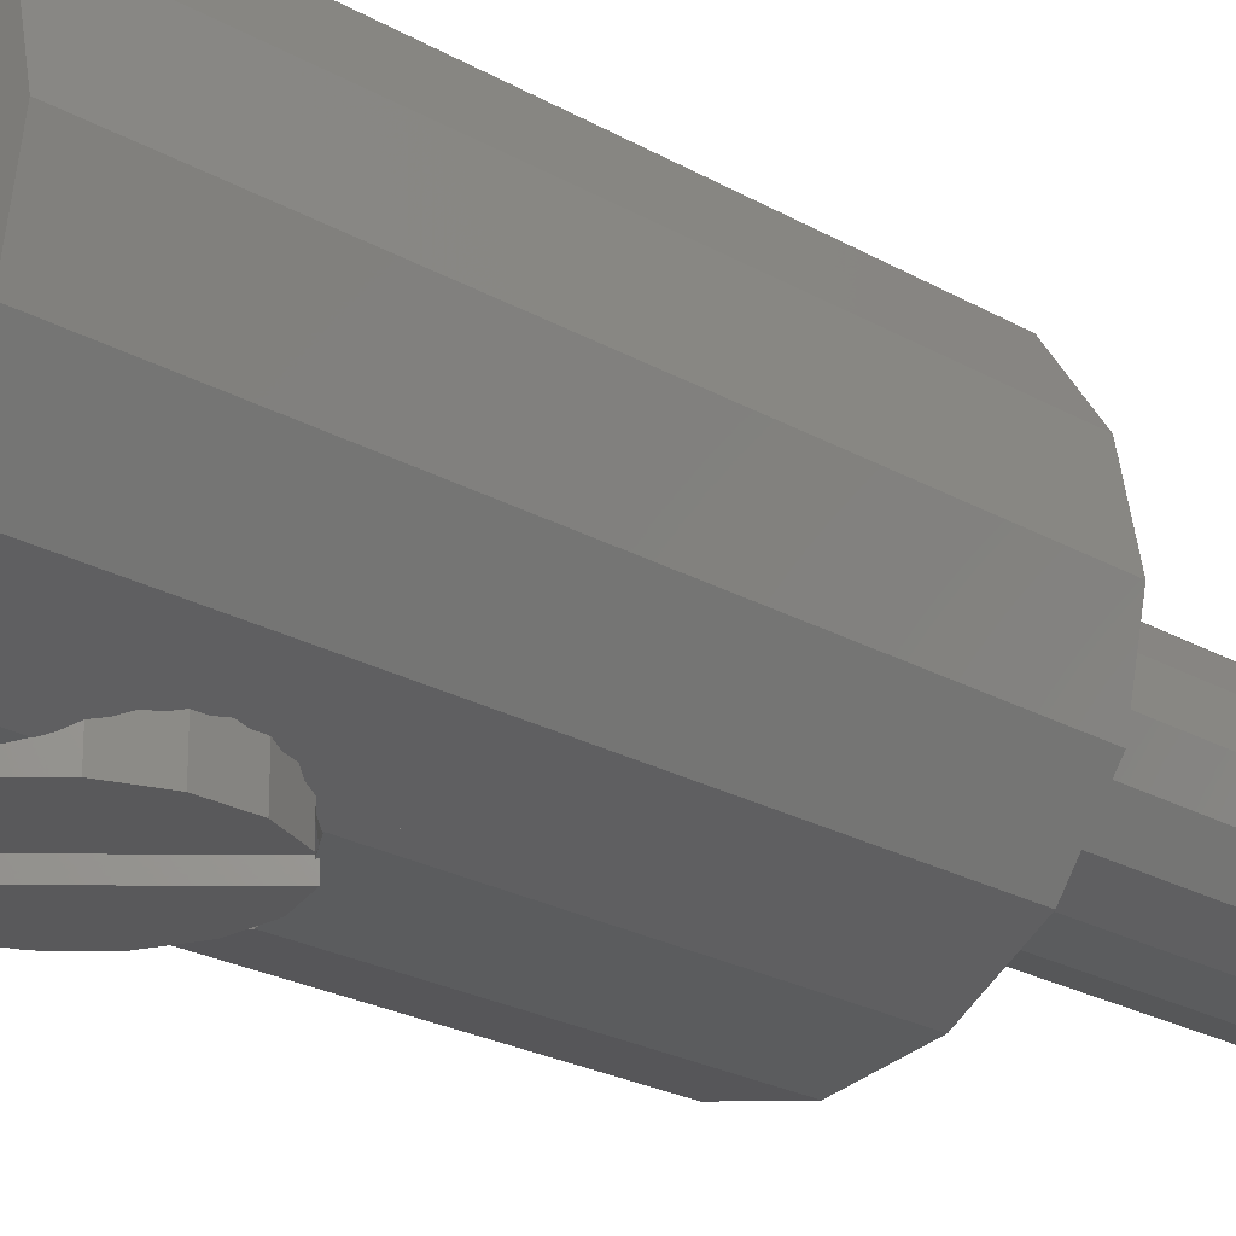
<metadata>
{"format":"stl","ext":"stl","renderer":"f3d","projection":"perspective","resolution":1024,"background":"white","views":[{"elev":-22.1,"azim":44.5,"up":"+Y"}]}
</metadata>
<code>
# stl→obj: 430 verts, 776 faces
v 0.1148 -0.2772 0.5694
v 0.1338 -0.1175 0.5978
v 0.1273 -0.1273 0.588
v 0.1131 -0.2775 0.5669
v 0.1131 -0.1368 0.5669
v 0.06888 -0.1663 0.5373
v -0.06888 -0.1663 0.5373
v -0.1131 -0.1368 0.5669
v -0.1131 -0.2775 0.5669
v -0.1148 -0.2772 0.5694
v -0.114 -0.1362 0.5681
v -0.1273 -0.1273 0.588
v -0.1148 -0.2772 0.7906
v -0.1338 -0.1175 0.7622
v -0.1273 -0.1273 0.772
v -0.06888 -0.1663 0.8227
v -0.06124 -0.1678 0.8278
v -0.06124 -0.2878 0.8278
v 0.06124 -0.2878 0.8278
v 0.06124 -0.1678 0.8278
v 0.06888 -0.1663 0.8227
v 0.1148 -0.2772 0.7906
v 0.114 -0.1362 0.7919
v 0.1273 -0.1273 0.772
v -0.1663 -0.06888 0.52
v -0.16 -0.07832 0.68
v -0.1478 -0.09652 0.6188
v -0.1478 -0.09652 0.7412
v -0.1663 -0.06888 0.84
v -0.1273 -0.1273 0.84
v -0.06888 -0.1663 0.84
v -0.1131 -0.1368 0.7931
v -0.1273 -0.1273 0.52
v -0.06888 -0.1663 0.52
v -0.06124 -0.1678 0.5322
v 0 -0.18 0.52
v 0 -0.18 0.84
v 0.06888 -0.1663 0.84
v 0.06888 -0.1663 0.52
v 0.06124 -0.1678 0.5322
v 0.1273 -0.1273 0.52
v 0.1273 -0.1273 0.84
v 0.1131 -0.1368 0.7931
v 0.1663 -0.06888 0.52
v 0.1478 -0.09652 0.6188
v 0.16 -0.07832 0.68
v 0.1663 -0.06888 0.84
v 0.1478 -0.09652 0.7412
v 0.16 -0.247 0.68
v 0.1478 -0.2551 0.6188
v 0.2121 -0.2121 0.52
v 0.1478 -0.2551 0.7412
v 0.2121 -0.2121 0.84
v 0.1148 -0.2772 0.52
v 0.06124 -0.2878 0.5322
v 0 -0.3 0.52
v 0.1131 -0.2775 0.7931
v 0.1148 -0.2772 0.84
v 0 -0.3 0.84
v -0.1148 -0.2772 0.52
v -0.06124 -0.2878 0.5322
v -0.1148 -0.2772 0.84
v -0.1131 -0.2775 0.7931
v -0.1478 -0.2551 0.6188
v -0.2121 -0.2121 0.84
v -0.2121 -0.2121 0.52
v -0.16 -0.247 0.68
v -0.1478 -0.2551 0.7412
v -0.18 0 0.52
v -0.18 0 0.84
v 0.18 0 0.84
v 0.18 0 0.52
v 0.18 0 0.96
v 0.1663 0.06888 0.96
v 0.1663 0.06888 0.84
v 0.1273 0.1273 0.96
v 0.1273 0.1273 0.84
v 0.06888 0.1663 0.96
v 0.06888 0.1663 0.84
v -0 0.18 0.96
v -0 0.18 0.84
v -0.06888 0.1663 0.96
v -0.06888 0.1663 0.84
v -0.1273 0.1273 0.96
v -0.1273 0.1273 0.84
v -0.1663 0.06888 0.96
v -0.1663 0.06888 0.84
v -0.18 -0 0.96
v -0.18 -0 0.84
v -0.1663 -0.06888 0.96
v -0.1273 -0.1273 0.96
v -0.06888 -0.1663 0.96
v 0 -0.18 0.96
v 0.06888 -0.1663 0.96
v 0.1273 -0.1273 0.96
v 0.1663 -0.06888 0.96
v 0.1663 0.06888 0.52
v 0.1273 0.1273 0.52
v 0.06888 0.1663 0.52
v -0 0.18 0.52
v -0.06888 0.1663 0.52
v -0.1273 0.1273 0.52
v -0.1663 0.06888 0.52
v -0.18 -0 0.52
v 0.18 0 0
v 0.1663 0.06888 0
v 0.1273 0.1273 0
v 0.06888 0.1663 0
v -0 0.18 0
v -0.06888 0.1663 0
v -0.1273 0.1273 0
v -0.1663 0.06888 0
v -0.18 -0 0
v -0.1663 -0.06888 0
v -0.1273 -0.1273 0
v -0.06888 -0.1663 0
v 0 -0.18 0
v 0.06888 -0.1663 0
v 0.1273 -0.1273 0
v 0.1663 -0.06888 0
v -0.3 0 0
v -0.3 0 0.52
v -0.2772 0.1148 0.52
v -0.2772 0.1148 0
v -0.2121 0.2121 0.52
v -0.2121 0.2121 0
v -0.1148 0.2772 0.52
v -0.1148 0.2772 0
v 0 0.3 0.52
v 0 0.3 0
v 0.1148 0.2772 0.52
v 0.1148 0.2772 0
v 0.2121 0.2121 0.52
v 0.2121 0.2121 0
v 0.2772 0.1148 0.52
v 0.2772 0.1148 0
v 0.3 -0 0.52
v 0.3 -0 0
v 0.2772 -0.1148 0.52
v 0.2772 -0.1148 0
v 0.2121 -0.2121 0
v 0.1148 -0.2772 0
v -0 -0.3 0.52
v -0 -0.3 0
v -0.1148 -0.2772 0
v -0.2121 -0.2121 0
v -0.2772 -0.1148 0.52
v -0.2772 -0.1148 0
v -0.3 0 0.84
v -0.3 0 0.96
v -0.2772 0.1148 0.96
v -0.2772 0.1148 0.84
v -0.2121 0.2121 0.96
v -0.2121 0.2121 0.84
v -0.1148 0.2772 0.96
v -0.1148 0.2772 0.84
v 0 0.3 0.96
v 0 0.3 0.84
v 0.1148 0.2772 0.96
v 0.1148 0.2772 0.84
v 0.2121 0.2121 0.96
v 0.2121 0.2121 0.84
v 0.2772 0.1148 0.96
v 0.2772 0.1148 0.84
v 0.3 -0 0.96
v 0.3 -0 0.84
v 0.2772 -0.1148 0.96
v 0.2772 -0.1148 0.84
v 0.2121 -0.2121 0.96
v 0.1148 -0.2772 0.96
v -0 -0.3 0.96
v -0 -0.3 0.84
v -0.1148 -0.2772 0.96
v -0.2121 -0.2121 0.96
v -0.2772 -0.1148 0.96
v -0.2772 -0.1148 0.84
v 0 -0.24 0
v -0.09184 -0.2217 0
v -0.1697 -0.1697 0
v -0.2217 -0.09184 0
v -0.24 0 0
v -0.18 0 0
v -0.2217 0.09184 0
v -0.1697 0.1697 0
v -0.09184 0.2217 0
v 0 0.24 0
v 0 0.18 0
v 0.09184 0.2217 0
v 0.1697 0.1697 0
v 0.2217 0.09184 0
v 0.24 -0 0
v 0.18 -0 0
v 0.2217 -0.09184 0
v 0.1697 -0.1697 0
v 0.09184 -0.2217 0
v -0 -0.24 0
v -0 -0.18 0
v 0 -0.3 0
v -0 -0.18 0.96
v -0 -0.24 0.96
v 0.09184 -0.2217 0.96
v 0.1697 -0.1697 0.96
v 0.2217 -0.09184 0.96
v 0.24 -0 0.96
v 0.18 -0 0.96
v 0.2217 0.09184 0.96
v 0.1697 0.1697 0.96
v 0.09184 0.2217 0.96
v 0 0.24 0.96
v 0 0.18 0.96
v -0.09184 0.2217 0.96
v -0.1697 0.1697 0.96
v -0.2217 0.09184 0.96
v -0.24 0 0.96
v -0.18 0 0.96
v -0.2217 -0.09184 0.96
v -0.1697 -0.1697 0.96
v -0.09184 -0.2217 0.96
v 0 -0.24 0.96
v 0 -0.3 0.96
v 0.08888 -0.28 0.5469
v 0 -0.28 0.68
v -0.133 -0.28 0.7689
v -0.08888 -0.28 0.8131
v 0.133 -0.28 0.5911
v 0.08315 0 0.6244
v 0.05556 0 0.5969
v 0 0 0.68
v 0.01951 0 0.5819
v -0.01951 0 0.5819
v -0.05556 0 0.5969
v -0.08315 0 0.6244
v -0.09808 0 0.6605
v -0.09808 0 0.6995
v -0.08315 0 0.7356
v -0.05556 0 0.7631
v -0.01951 0 0.7781
v 0.01951 0 0.7781
v 0.05556 0 0.7631
v 0.08315 0 0.7356
v 0.09808 0 0.6995
v 0.09808 0 0.6605
v 0.133 -0.24 0.5911
v 0.08889 -0.24 0.547
v 0 -0.24 0.68
v 0.03121 -0.24 0.5231
v -0.03121 -0.24 0.5231
v -0.08889 -0.24 0.547
v -0.133 -0.24 0.5911
v -0.1569 -0.24 0.6488
v -0.1569 -0.24 0.7112
v -0.133 -0.24 0.7689
v -0.08889 -0.24 0.813
v -0.03121 -0.24 0.8369
v 0.03121 -0.24 0.8369
v 0.08889 -0.24 0.813
v 0.133 -0.24 0.7689
v 0.1569 -0.24 0.7112
v 0.1569 -0.24 0.6488
v -0.133 -0.3 0.7689
v -0.1569 -0.3 0.7112
v -0.1569 -0.3 0.6488
v -0.133 -0.3 0.5911
v -0.08889 -0.3 0.547
v -0.03121 -0.3 0.5231
v 0.03121 -0.3 0.5231
v 0.08889 -0.3 0.547
v 0.133 -0.3 0.5911
v 0.1569 -0.3 0.6488
v 0.1569 -0.3 0.7112
v 0.133 -0.3 0.7689
v 0.08889 -0.3 0.813
v 0.03121 -0.3 0.8369
v -0.03121 -0.3 0.8369
v -0.08889 -0.3 0.813
v -0.08889 -0.28 0.813
v 0.08889 -0.28 0.547
v 0.14 0 0.88
v 0.14 0 -0.56
v 0.1293 0.05358 -0.56
v 0.1293 0.05358 0.88
v 0.09899 0.09899 -0.56
v 0.09899 0.09899 0.88
v 0.05358 0.1293 -0.56
v 0.05358 0.1293 0.88
v -0 0.14 -0.56
v -0 0.14 0.88
v -0.05358 0.1293 -0.56
v -0.05358 0.1293 0.88
v -0.09899 0.09899 -0.56
v -0.09899 0.09899 0.88
v -0.1293 0.05358 -0.56
v -0.1293 0.05358 0.88
v -0.14 -0 -0.56
v -0.14 -0 0.88
v -0.1293 -0.05358 -0.56
v -0.1293 -0.05358 0.88
v -0.09899 -0.09899 -0.56
v -0.09899 -0.09899 0.88
v -0.05358 -0.1293 -0.56
v -0.05358 -0.1293 0.88
v 0 -0.14 -0.56
v 0 -0.14 0.88
v 0.05358 -0.1293 -0.56
v 0.05358 -0.1293 0.88
v 0.09899 -0.09899 -0.56
v 0.09899 -0.09899 0.88
v 0.1293 -0.05358 -0.56
v 0.1293 -0.05358 0.88
v 0.13 0 0.88
v 0.13 0 -0.56
v 0.1201 -0.04975 -0.56
v 0.1201 -0.04975 0.88
v 0.09192 -0.09192 -0.56
v 0.09192 -0.09192 0.88
v 0.04975 -0.1201 -0.56
v 0.04975 -0.1201 0.88
v 0 -0.13 -0.56
v 0 -0.13 0.88
v -0.04975 -0.1201 -0.56
v -0.04975 -0.1201 0.88
v -0.09192 -0.09192 -0.56
v -0.09192 -0.09192 0.88
v -0.1201 -0.04975 -0.56
v -0.1201 -0.04975 0.88
v -0.13 -0 -0.56
v -0.13 -0 0.88
v -0.1201 0.04975 -0.56
v -0.1201 0.04975 0.88
v -0.09192 0.09192 -0.56
v -0.09192 0.09192 0.88
v -0.04975 0.1201 -0.56
v -0.04975 0.1201 0.88
v -0 0.13 -0.56
v -0 0.13 0.88
v 0.04975 0.1201 -0.56
v 0.04975 0.1201 0.88
v 0.09192 0.09192 -0.56
v 0.09192 0.09192 0.88
v 0.1201 0.04975 -0.56
v 0.1201 0.04975 0.88
v -0.13 0 -0.56
v -0.14 0 -0.56
v 0 0.14 -0.56
v 0 0.13 -0.56
v 0.14 -0 -0.56
v 0.13 -0 -0.56
v -0 -0.14 -0.56
v -0 -0.13 -0.56
v 0.18 0 0.88
v 0.1663 -0.06888 0.88
v 0.1273 -0.1273 0.88
v 0.06888 -0.1663 0.88
v -0 -0.18 0.88
v -0.06888 -0.1663 0.88
v -0.1273 -0.1273 0.88
v -0.1663 -0.06888 0.88
v -0.18 0 0.88
v -0.1663 0.06888 0.88
v -0.1273 0.1273 0.88
v -0.06888 0.1663 0.88
v 0 0.18 0.88
v 0.06888 0.1663 0.88
v 0.1273 0.1273 0.88
v 0.1663 0.06888 0.88
v 0.18 -0 0.88
v -0.16 0 -0.02
v -0.14 0 -0.04
v -0.1293 -0.05358 -0.04
v -0.1478 -0.06123 -0.02
v -0.09899 -0.09899 -0.04
v -0.1131 -0.1131 -0.02
v -0.05358 -0.1293 -0.04
v -0.06123 -0.1478 -0.02
v 0 -0.14 -0.04
v 0 -0.16 -0.02
v 0.05358 -0.1293 -0.04
v 0.06123 -0.1478 -0.02
v 0.09899 -0.09899 -0.04
v 0.1131 -0.1131 -0.02
v 0.1293 -0.05358 -0.04
v 0.1478 -0.06123 -0.02
v 0.14 0 -0.04
v 0.16 0 -0.02
v 0.1293 0.05358 -0.04
v 0.1478 0.06123 -0.02
v 0.09899 0.09899 -0.04
v 0.1131 0.1131 -0.02
v 0.05358 0.1293 -0.04
v 0.06123 0.1478 -0.02
v -0 0.14 -0.04
v -0 0.16 -0.02
v -0.05358 0.1293 -0.04
v -0.06123 0.1478 -0.02
v -0.09899 0.09899 -0.04
v -0.1131 0.1131 -0.02
v -0.1293 0.05358 -0.04
v -0.1478 0.06123 -0.02
v -0.14 -0 -0.04
v -0.16 -0 -0.02
v 0.08888 -0.3 0.5469
v -0.08888 -0.3 0.8131
v 0.08315 -0.24 0.6244
v 0.09808 -0.24 0.6605
v 0.09808 -0.24 0.6995
v 0.08315 -0.24 0.7356
v 0.05556 -0.24 0.7631
v 0.01951 -0.24 0.7781
v -0.01951 -0.24 0.7781
v -0.05556 -0.24 0.7631
v -0.08315 -0.24 0.7356
v -0.09808 -0.24 0.6995
v -0.09808 -0.24 0.6605
v -0.08315 -0.24 0.6244
v -0.05556 -0.24 0.5969
v -0.01951 -0.24 0.5819
v 0.01951 -0.24 0.5819
v 0.05556 -0.24 0.5969
v 0.1569 -0.28 0.6488
v 0.1569 -0.28 0.7112
v 0.133 -0.28 0.7689
v 0.08889 -0.28 0.813
v 0.03121 -0.28 0.8369
v -0.03121 -0.28 0.8369
v -0.1569 -0.28 0.7112
v -0.1569 -0.28 0.6488
v -0.133 -0.28 0.5911
v -0.08889 -0.28 0.547
v -0.03121 -0.28 0.5231
v 0.03121 -0.28 0.5231
f 1 2 3
f 4 5 6
f 7 8 9
f 10 11 12
f 13 14 15
f 16 17 18
f 19 20 21
f 22 23 24
f 25 26 27
f 28 29 30
f 30 15 28
f 29 26 25
f 28 26 29
f 31 16 32
f 33 12 8
f 32 15 30
f 31 32 30
f 34 7 35
f 35 36 34
f 31 37 17
f 17 16 31
f 38 21 20
f 20 37 38
f 39 36 40
f 40 6 39
f 6 5 39
f 39 5 41
f 5 3 41
f 42 24 43
f 44 45 46
f 47 46 48
f 44 41 45
f 46 47 44
f 3 45 41
f 49 50 51
f 51 52 49
f 52 51 53
f 50 54 51
f 54 50 1
f 55 56 54
f 4 55 54
f 54 1 4
f 57 22 58
f 19 57 58
f 58 59 19
f 9 10 60
f 61 9 60
f 60 56 61
f 18 59 62
f 63 18 62
f 62 13 63
f 64 65 66
f 67 68 65
f 65 64 67
f 68 13 62
f 62 65 68
f 46 45 50
f 46 50 49
f 5 4 1
f 5 1 3
f 1 50 45
f 1 45 2
f 40 55 4
f 40 4 6
f 40 36 56
f 40 56 55
f 36 35 61
f 36 61 56
f 9 61 35
f 9 35 7
f 27 64 10
f 27 10 12
f 8 11 10
f 8 10 9
f 27 26 67
f 27 67 64
f 26 28 68
f 26 68 67
f 32 63 13
f 32 13 15
f 13 68 28
f 13 28 14
f 18 63 32
f 18 32 16
f 17 37 59
f 17 59 18
f 37 20 19
f 37 19 59
f 43 57 19
f 43 19 21
f 48 52 22
f 48 22 24
f 43 23 22
f 43 22 57
f 48 46 49
f 48 49 52
f 29 25 69
f 29 69 70
f 71 72 44
f 71 44 47
f 12 33 25
f 12 25 27
f 8 7 34
f 8 34 33
f 43 21 38
f 43 38 42
f 48 24 42
f 48 42 47
f 22 52 53
f 22 53 58
f 10 64 66
f 10 66 60
f 71 73 74
f 71 74 75
f 75 74 76
f 75 76 77
f 77 76 78
f 77 78 79
f 79 78 80
f 79 80 81
f 81 80 82
f 81 82 83
f 83 82 84
f 83 84 85
f 85 84 86
f 85 86 87
f 87 86 88
f 87 88 89
f 89 88 90
f 89 90 29
f 29 90 91
f 29 91 30
f 30 91 92
f 30 92 31
f 31 92 93
f 31 93 37
f 37 93 94
f 37 94 38
f 38 94 95
f 38 95 42
f 42 95 96
f 42 96 47
f 47 96 73
f 47 73 71
f 72 71 75
f 72 75 97
f 97 75 77
f 97 77 98
f 98 77 79
f 98 79 99
f 99 79 81
f 99 81 100
f 100 81 83
f 100 83 101
f 101 83 85
f 101 85 102
f 102 85 87
f 102 87 103
f 103 87 89
f 103 89 104
f 105 72 97
f 105 97 106
f 106 97 98
f 106 98 107
f 107 98 99
f 107 99 108
f 108 99 100
f 108 100 109
f 109 100 101
f 109 101 110
f 110 101 102
f 110 102 111
f 111 102 103
f 111 103 112
f 112 103 104
f 112 104 113
f 113 104 25
f 113 25 114
f 114 25 33
f 114 33 115
f 115 33 34
f 115 34 116
f 116 34 36
f 116 36 117
f 117 36 39
f 117 39 118
f 118 39 41
f 118 41 119
f 119 41 44
f 119 44 120
f 120 44 72
f 120 72 105
f 121 122 123
f 121 123 124
f 124 123 125
f 124 125 126
f 126 125 127
f 126 127 128
f 128 127 129
f 128 129 130
f 130 129 131
f 130 131 132
f 132 131 133
f 132 133 134
f 134 133 135
f 134 135 136
f 136 135 137
f 136 137 138
f 138 137 139
f 138 139 140
f 140 139 51
f 140 51 141
f 141 51 54
f 141 54 142
f 142 54 143
f 142 143 144
f 144 143 60
f 144 60 145
f 145 60 66
f 145 66 146
f 146 66 147
f 146 147 148
f 148 147 122
f 148 122 121
f 149 150 151
f 149 151 152
f 152 151 153
f 152 153 154
f 154 153 155
f 154 155 156
f 156 155 157
f 156 157 158
f 158 157 159
f 158 159 160
f 160 159 161
f 160 161 162
f 162 161 163
f 162 163 164
f 164 163 165
f 164 165 166
f 166 165 167
f 166 167 168
f 168 167 169
f 168 169 53
f 53 169 170
f 53 170 58
f 58 170 171
f 58 171 172
f 172 171 173
f 172 173 62
f 62 173 174
f 62 174 65
f 65 174 175
f 65 175 176
f 176 175 150
f 176 150 149
f 66 65 176
f 66 176 147
f 147 176 149
f 147 149 122
f 122 149 152
f 122 152 123
f 123 152 154
f 123 154 125
f 125 154 156
f 125 156 127
f 127 156 158
f 127 158 129
f 129 158 160
f 129 160 131
f 131 160 162
f 131 162 133
f 133 162 164
f 133 164 135
f 135 164 166
f 135 166 137
f 137 166 168
f 137 168 139
f 139 168 53
f 139 53 51
f 117 177 178
f 117 178 116
f 116 178 179
f 116 179 115
f 115 179 180
f 115 180 114
f 114 180 181
f 114 181 182
f 182 181 183
f 182 183 112
f 112 183 184
f 112 184 111
f 111 184 185
f 111 185 110
f 110 185 186
f 110 186 187
f 187 186 188
f 187 188 108
f 108 188 189
f 108 189 107
f 107 189 190
f 107 190 106
f 106 190 191
f 106 191 192
f 192 191 193
f 192 193 120
f 120 193 194
f 120 194 119
f 119 194 195
f 119 195 118
f 118 195 196
f 118 196 197
f 177 198 145
f 177 145 178
f 178 145 146
f 178 146 179
f 179 146 148
f 179 148 180
f 180 148 121
f 180 121 181
f 181 121 124
f 181 124 183
f 183 124 126
f 183 126 184
f 184 126 128
f 184 128 185
f 185 128 130
f 185 130 186
f 186 130 132
f 186 132 188
f 188 132 134
f 188 134 189
f 189 134 136
f 189 136 190
f 190 136 138
f 190 138 191
f 191 138 140
f 191 140 193
f 193 140 141
f 193 141 194
f 194 141 142
f 194 142 195
f 195 142 144
f 195 144 196
f 199 200 201
f 199 201 94
f 94 201 202
f 94 202 95
f 95 202 203
f 95 203 96
f 96 203 204
f 96 204 205
f 205 204 206
f 205 206 74
f 74 206 207
f 74 207 76
f 76 207 208
f 76 208 78
f 78 208 209
f 78 209 210
f 210 209 211
f 210 211 82
f 82 211 212
f 82 212 84
f 84 212 213
f 84 213 86
f 86 213 214
f 86 214 215
f 215 214 216
f 215 216 90
f 90 216 217
f 90 217 91
f 91 217 218
f 91 218 92
f 92 218 219
f 92 219 93
f 200 171 170
f 200 170 201
f 201 170 169
f 201 169 202
f 202 169 167
f 202 167 203
f 203 167 165
f 203 165 204
f 204 165 163
f 204 163 206
f 206 163 161
f 206 161 207
f 207 161 159
f 207 159 208
f 208 159 157
f 208 157 209
f 209 157 155
f 209 155 211
f 211 155 153
f 211 153 212
f 212 153 151
f 212 151 213
f 213 151 150
f 213 150 214
f 214 150 175
f 214 175 216
f 216 175 174
f 216 174 217
f 217 174 173
f 217 173 218
f 218 173 220
f 218 220 219
f 221 222 223
f 224 222 225
f 226 227 228
f 227 229 228
f 229 230 228
f 230 231 228
f 231 232 228
f 232 233 228
f 233 234 228
f 234 235 228
f 235 236 228
f 236 237 228
f 237 238 228
f 238 239 228
f 239 240 228
f 240 241 228
f 241 242 228
f 242 226 228
f 243 244 245
f 244 246 245
f 246 247 245
f 247 248 245
f 248 249 245
f 249 250 245
f 250 251 245
f 251 252 245
f 252 253 245
f 253 254 245
f 254 255 245
f 255 256 245
f 256 257 245
f 257 258 245
f 258 259 245
f 259 243 245
f 260 261 262
f 260 262 263
f 260 263 264
f 260 264 265
f 260 265 266
f 260 266 267
f 268 269 270
f 268 270 271
f 268 271 272
f 268 272 273
f 268 273 274
f 268 274 275
f 222 276 223
f 222 277 225
f 278 279 280
f 278 280 281
f 281 280 282
f 281 282 283
f 283 282 284
f 283 284 285
f 285 284 286
f 285 286 287
f 287 286 288
f 287 288 289
f 289 288 290
f 289 290 291
f 291 290 292
f 291 292 293
f 293 292 294
f 293 294 295
f 295 294 296
f 295 296 297
f 297 296 298
f 297 298 299
f 299 298 300
f 299 300 301
f 301 300 302
f 301 302 303
f 303 302 304
f 303 304 305
f 305 304 306
f 305 306 307
f 307 306 308
f 307 308 309
f 309 308 279
f 309 279 278
f 310 311 312
f 310 312 313
f 313 312 314
f 313 314 315
f 315 314 316
f 315 316 317
f 317 316 318
f 317 318 319
f 319 318 320
f 319 320 321
f 321 320 322
f 321 322 323
f 323 322 324
f 323 324 325
f 325 324 326
f 325 326 327
f 327 326 328
f 327 328 329
f 329 328 330
f 329 330 331
f 331 330 332
f 331 332 333
f 333 332 334
f 333 334 335
f 335 334 336
f 335 336 337
f 337 336 338
f 337 338 339
f 339 338 340
f 339 340 341
f 341 340 311
f 341 311 310
f 342 343 292
f 342 292 328
f 328 292 290
f 328 290 330
f 330 290 288
f 330 288 332
f 332 288 344
f 332 344 345
f 345 344 284
f 345 284 336
f 336 284 282
f 336 282 338
f 338 282 280
f 338 280 340
f 340 280 346
f 340 346 347
f 347 346 308
f 347 308 312
f 312 308 306
f 312 306 314
f 314 306 304
f 314 304 316
f 316 304 348
f 316 348 349
f 349 348 300
f 349 300 320
f 320 300 298
f 320 298 322
f 322 298 296
f 322 296 324
f 324 296 343
f 324 343 342
f 310 278 281
f 310 281 341
f 341 281 283
f 341 283 339
f 339 283 285
f 339 285 337
f 337 285 287
f 337 287 335
f 335 287 289
f 335 289 333
f 333 289 291
f 333 291 331
f 331 291 293
f 331 293 329
f 329 293 295
f 329 295 327
f 327 295 297
f 327 297 325
f 325 297 299
f 325 299 323
f 323 299 301
f 323 301 321
f 321 301 303
f 321 303 319
f 319 303 305
f 319 305 317
f 317 305 307
f 317 307 315
f 315 307 309
f 315 309 313
f 313 309 278
f 313 278 310
f 105 350 351
f 105 351 120
f 120 351 352
f 120 352 119
f 119 352 353
f 119 353 118
f 118 353 354
f 118 354 197
f 197 354 355
f 197 355 116
f 116 355 356
f 116 356 115
f 115 356 357
f 115 357 114
f 114 357 358
f 114 358 182
f 182 358 359
f 182 359 112
f 112 359 360
f 112 360 111
f 111 360 361
f 111 361 110
f 110 361 362
f 110 362 187
f 187 362 363
f 187 363 108
f 108 363 364
f 108 364 107
f 107 364 365
f 107 365 106
f 106 365 366
f 106 366 192
f 367 368 369
f 367 369 370
f 370 369 371
f 370 371 372
f 372 371 373
f 372 373 374
f 374 373 375
f 374 375 376
f 376 375 377
f 376 377 378
f 378 377 379
f 378 379 380
f 380 379 381
f 380 381 382
f 382 381 383
f 382 383 384
f 384 383 385
f 384 385 386
f 386 385 387
f 386 387 388
f 388 387 389
f 388 389 390
f 390 389 391
f 390 391 392
f 392 391 393
f 392 393 394
f 394 393 395
f 394 395 396
f 396 395 397
f 396 397 398
f 398 397 399
f 398 399 400
f 182 367 370
f 182 370 114
f 114 370 372
f 114 372 115
f 115 372 374
f 115 374 116
f 116 374 376
f 116 376 117
f 117 376 378
f 117 378 118
f 118 378 380
f 118 380 119
f 119 380 382
f 119 382 120
f 120 382 384
f 120 384 105
f 105 384 386
f 105 386 106
f 106 386 388
f 106 388 107
f 107 388 390
f 107 390 108
f 108 390 392
f 108 392 109
f 109 392 394
f 109 394 110
f 110 394 396
f 110 396 111
f 111 396 398
f 111 398 112
f 112 398 400
f 112 400 113
f 221 223 260
f 221 260 401
f 224 225 268
f 224 268 402
f 403 226 242
f 403 242 404
f 404 242 241
f 404 241 405
f 405 241 240
f 405 240 406
f 406 240 239
f 406 239 407
f 407 239 238
f 407 238 408
f 408 238 237
f 408 237 409
f 409 237 236
f 409 236 410
f 410 236 235
f 410 235 411
f 411 235 234
f 411 234 412
f 412 234 233
f 412 233 413
f 413 233 232
f 413 232 414
f 414 232 231
f 414 231 415
f 415 231 230
f 415 230 416
f 416 230 229
f 416 229 417
f 417 229 227
f 417 227 418
f 418 227 226
f 418 226 403
f 225 243 259
f 225 259 419
f 419 259 258
f 419 258 420
f 420 258 257
f 420 257 421
f 421 257 256
f 421 256 422
f 422 256 255
f 422 255 423
f 423 255 254
f 423 254 424
f 424 254 253
f 424 253 276
f 276 253 252
f 276 252 223
f 223 252 251
f 223 251 425
f 425 251 250
f 425 250 426
f 426 250 249
f 426 249 427
f 427 249 248
f 427 248 428
f 428 248 247
f 428 247 429
f 429 247 246
f 429 246 430
f 430 246 244
f 430 244 277
f 277 244 243
f 277 243 225
f 268 225 419
f 268 419 269
f 269 419 420
f 269 420 270
f 270 420 421
f 270 421 271
f 271 421 422
f 271 422 272
f 272 422 423
f 272 423 273
f 273 423 424
f 273 424 274
f 274 424 276
f 274 276 275
f 260 223 425
f 260 425 261
f 261 425 426
f 261 426 262
f 262 426 427
f 262 427 263
f 263 427 428
f 263 428 264
f 264 428 429
f 264 429 265
f 265 429 430
f 265 430 266
f 266 430 277
f 266 277 267

</code>
